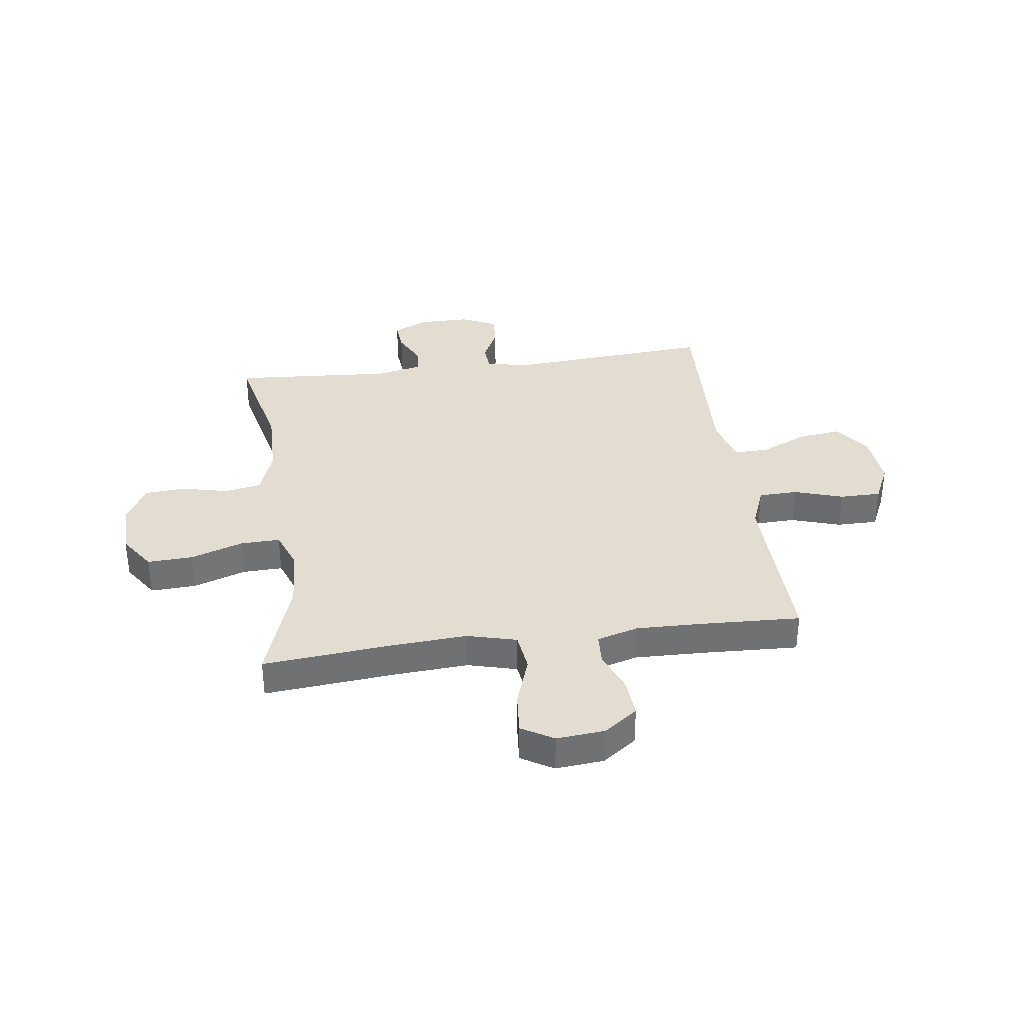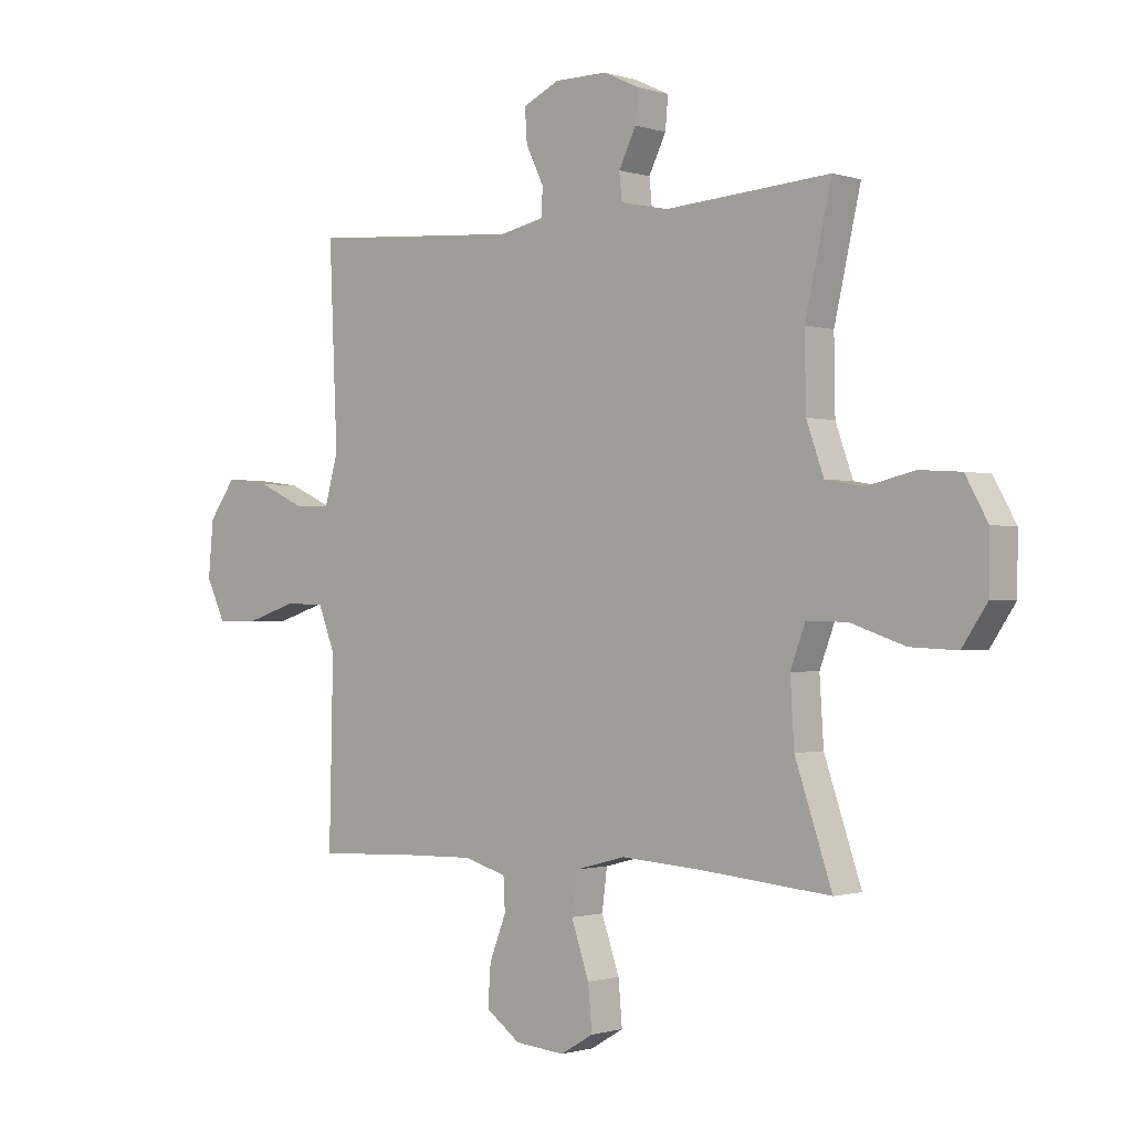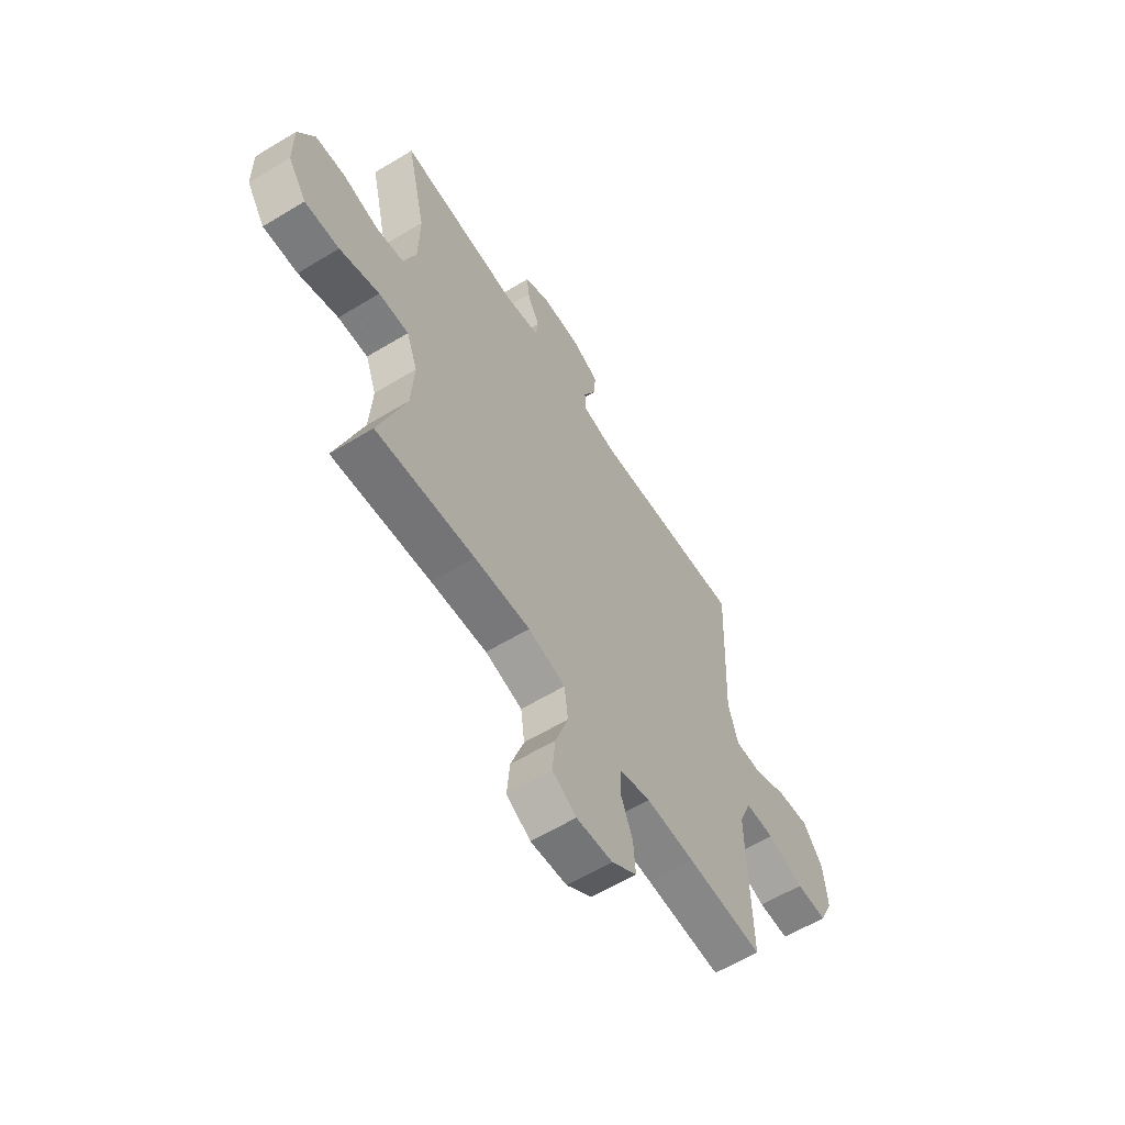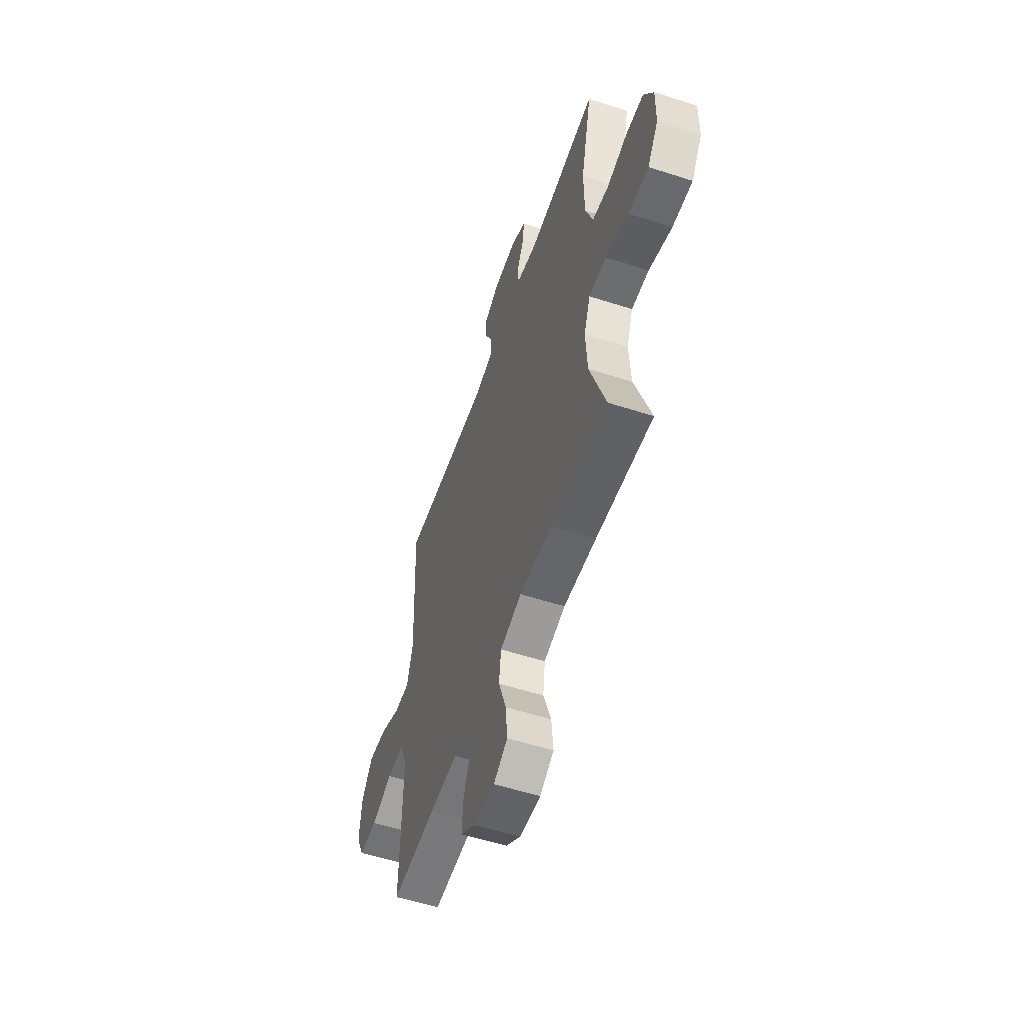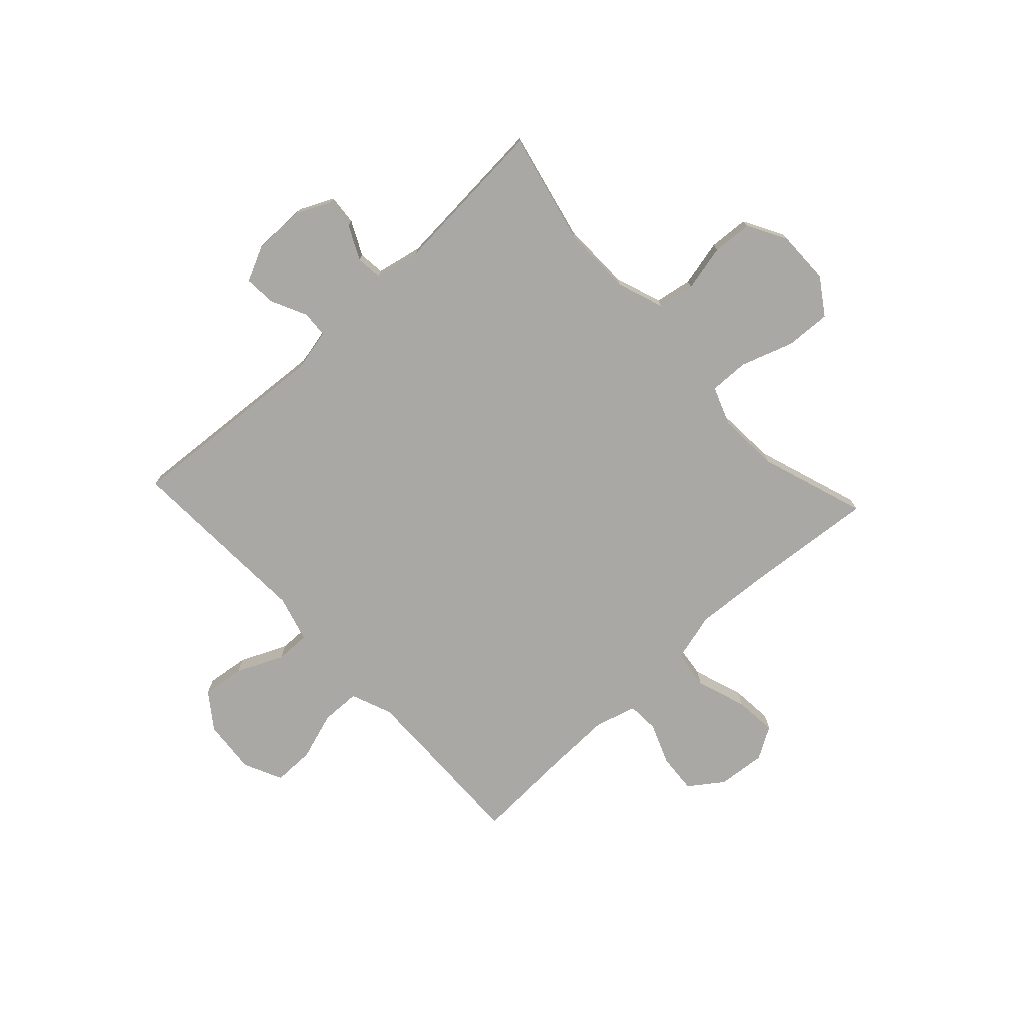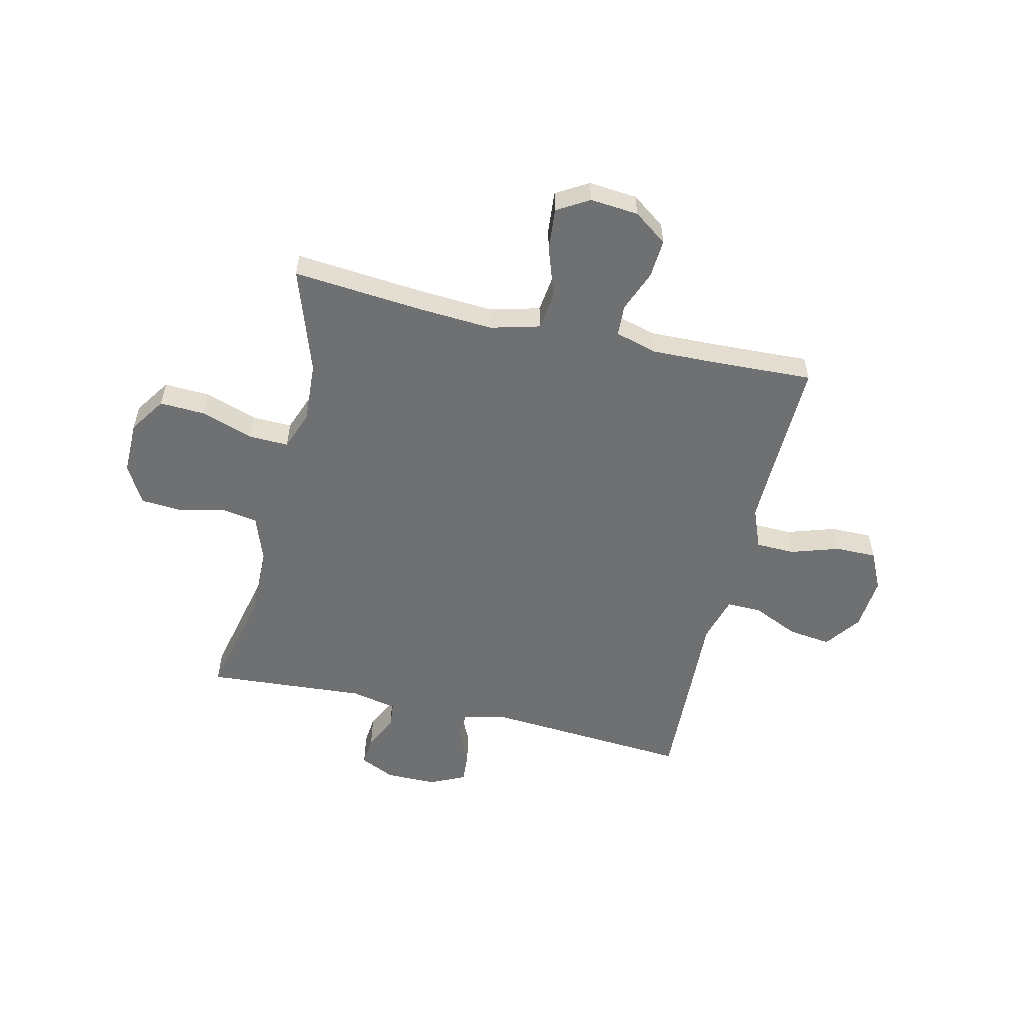
<metadata>
{"format":"obj","ext":"obj","renderer":"f3d","projection":"perspective","resolution":1024,"background":"white","views":[{"elev":35.3,"azim":172.3,"up":"+Y"},{"elev":-0.9,"azim":41.2,"up":"+Z"},{"elev":-60.5,"azim":121.8,"up":"+Z"},{"elev":-55.5,"azim":71.2,"up":"+Z"},{"elev":-75.1,"azim":42.9,"up":"+Y"},{"elev":-54.9,"azim":166.9,"up":"+Y"}]}
</metadata>
<code>
v -0.5 0.07 -0.5
v -0.495 0.07 -0.291
v -0.493 0.07 -0.173
v -0.523 0.07 -0.097
v -0.595 0.07 -0.095
v -0.685 0.07 -0.124
v -0.761 0.07 -0.124
v -0.795 0.07 -0.052
v -0.786 0.07 0.048
v -0.738 0.07 0.114
v -0.659 0.07 0.104
v -0.573 0.07 0.065
v -0.509 0.07 0.064
v -0.485 0.07 0.15
v -0.491 0.07 0.285
v -0.5 0.07 0.5
v -0.119 0.07 0.472
v -0.04 0.07 0.489
v -0.037 0.07 0.538
v -0.069 0.07 0.604
v -0.073 0.07 0.663
v -0.008 0.07 0.694
v 0.087 0.07 0.694
v 0.151 0.07 0.664
v 0.146 0.07 0.608
v 0.115 0.07 0.545
v 0.12 0.07 0.497
v 0.205 0.07 0.479
v 0.5 0.07 0.5
v 0.453 0.07 0.292
v 0.455 0.07 0.163
v 0.486 0.07 0.076
v 0.554 0.07 0.064
v 0.64 0.07 0.084
v 0.714 0.07 0.079
v 0.754 0.07 0.007
v 0.753 0.07 -0.092
v 0.708 0.07 -0.159
v 0.624 0.07 -0.155
v 0.527 0.07 -0.122
v 0.454 0.07 -0.12
v 0.427 0.07 -0.192
v 0.434 0.07 -0.305
v 0.5 0.07 -0.5
v 0.259 0.07 -0.478
v 0.122 0.07 -0.469
v 0.031 0.07 -0.493
v 0.022 0.07 -0.565
v 0.054 0.07 -0.658
v 0.061 0.07 -0.736
v 0.002 0.07 -0.771
v -0.087 0.07 -0.763
v -0.149 0.07 -0.718
v -0.144 0.07 -0.646
v -0.114 0.07 -0.569
v -0.117 0.07 -0.511
v -0.194 0.07 -0.489
v -0.313 0.07 -0.492
v -0.5 0 -0.5
v -0.495 0 -0.291
v -0.493 0 -0.173
v -0.523 0 -0.097
v -0.595 0 -0.095
v -0.685 0 -0.124
v -0.761 0 -0.124
v -0.795 0 -0.052
v -0.786 0 0.048
v -0.738 0 0.114
v -0.659 0 0.104
v -0.573 0 0.065
v -0.509 0 0.064
v -0.485 0 0.15
v -0.491 0 0.285
v -0.5 0 0.5
v -0.119 0 0.472
v -0.04 0 0.489
v -0.037 0 0.538
v -0.069 0 0.604
v -0.073 0 0.663
v -0.008 0 0.694
v 0.087 0 0.694
v 0.151 0 0.664
v 0.146 0 0.608
v 0.115 0 0.545
v 0.12 0 0.497
v 0.205 0 0.479
v 0.5 0 0.5
v 0.453 0 0.292
v 0.455 0 0.163
v 0.486 0 0.076
v 0.554 0 0.064
v 0.64 0 0.084
v 0.714 0 0.079
v 0.754 0 0.007
v 0.753 0 -0.092
v 0.708 0 -0.159
v 0.624 0 -0.155
v 0.527 0 -0.122
v 0.454 0 -0.12
v 0.427 0 -0.192
v 0.434 0 -0.305
v 0.5 0 -0.5
v 0.259 0 -0.478
v 0.122 0 -0.469
v 0.031 0 -0.493
v 0.022 0 -0.565
v 0.054 0 -0.658
v 0.061 0 -0.736
v 0.002 0 -0.771
v -0.087 0 -0.763
v -0.149 0 -0.718
v -0.144 0 -0.646
v -0.114 0 -0.569
v -0.117 0 -0.511
v -0.194 0 -0.489
v -0.313 0 -0.492
f 52 53 54 55
f 52 55 56
f 51 52 56
f 48 49 50 51
f 48 51 56
f 47 48 56
f 46 47 56 57
f 43 44 45
f 42 43 45 46
f 41 42 46 57
f 37 38 39 40
f 37 40 41
f 36 37 41
f 33 34 35 36
f 32 33 36 41
f 31 32 41 57
f 28 29 30
f 27 28 30 31
f 23 24 25 26
f 23 26 27
f 22 23 27
f 19 20 21 22
f 18 19 22 27
f 17 18 27 31
f 14 15 16 17
f 13 14 17 31
f 9 10 11 12
f 9 12 13
f 8 9 13
f 5 6 7 8
f 4 5 8 13
f 3 4 13 31
f 58 1 2
f 31 57 58
f 2 3 31 58
f 113 112 111 110
f 114 113 110
f 114 110 109
f 109 108 107 106
f 114 109 106
f 114 106 105
f 115 114 105 104
f 103 102 101
f 104 103 101 100
f 115 104 100 99
f 98 97 96 95
f 99 98 95
f 99 95 94
f 94 93 92 91
f 99 94 91 90
f 115 99 90 89
f 88 87 86
f 89 88 86 85
f 84 83 82 81
f 85 84 81
f 85 81 80
f 80 79 78 77
f 85 80 77 76
f 89 85 76 75
f 75 74 73 72
f 89 75 72 71
f 70 69 68 67
f 71 70 67
f 71 67 66
f 66 65 64 63
f 71 66 63 62
f 89 71 62 61
f 60 59 116
f 116 115 89
f 116 89 61 60
f 1 59 60 2
f 2 60 61 3
f 3 61 62 4
f 4 62 63 5
f 5 63 64 6
f 6 64 65 7
f 7 65 66 8
f 8 66 67 9
f 9 67 68 10
f 10 68 69 11
f 11 69 70 12
f 12 70 71 13
f 13 71 72 14
f 14 72 73 15
f 15 73 74 16
f 16 74 75 17
f 17 75 76 18
f 18 76 77 19
f 19 77 78 20
f 20 78 79 21
f 21 79 80 22
f 22 80 81 23
f 23 81 82 24
f 24 82 83 25
f 25 83 84 26
f 26 84 85 27
f 27 85 86 28
f 28 86 87 29
f 29 87 88 30
f 30 88 89 31
f 31 89 90 32
f 32 90 91 33
f 33 91 92 34
f 34 92 93 35
f 35 93 94 36
f 36 94 95 37
f 37 95 96 38
f 38 96 97 39
f 39 97 98 40
f 40 98 99 41
f 41 99 100 42
f 42 100 101 43
f 43 101 102 44
f 44 102 103 45
f 45 103 104 46
f 46 104 105 47
f 47 105 106 48
f 48 106 107 49
f 49 107 108 50
f 50 108 109 51
f 51 109 110 52
f 52 110 111 53
f 53 111 112 54
f 54 112 113 55
f 55 113 114 56
f 56 114 115 57
f 57 115 116 58
f 58 116 59 1

</code>
